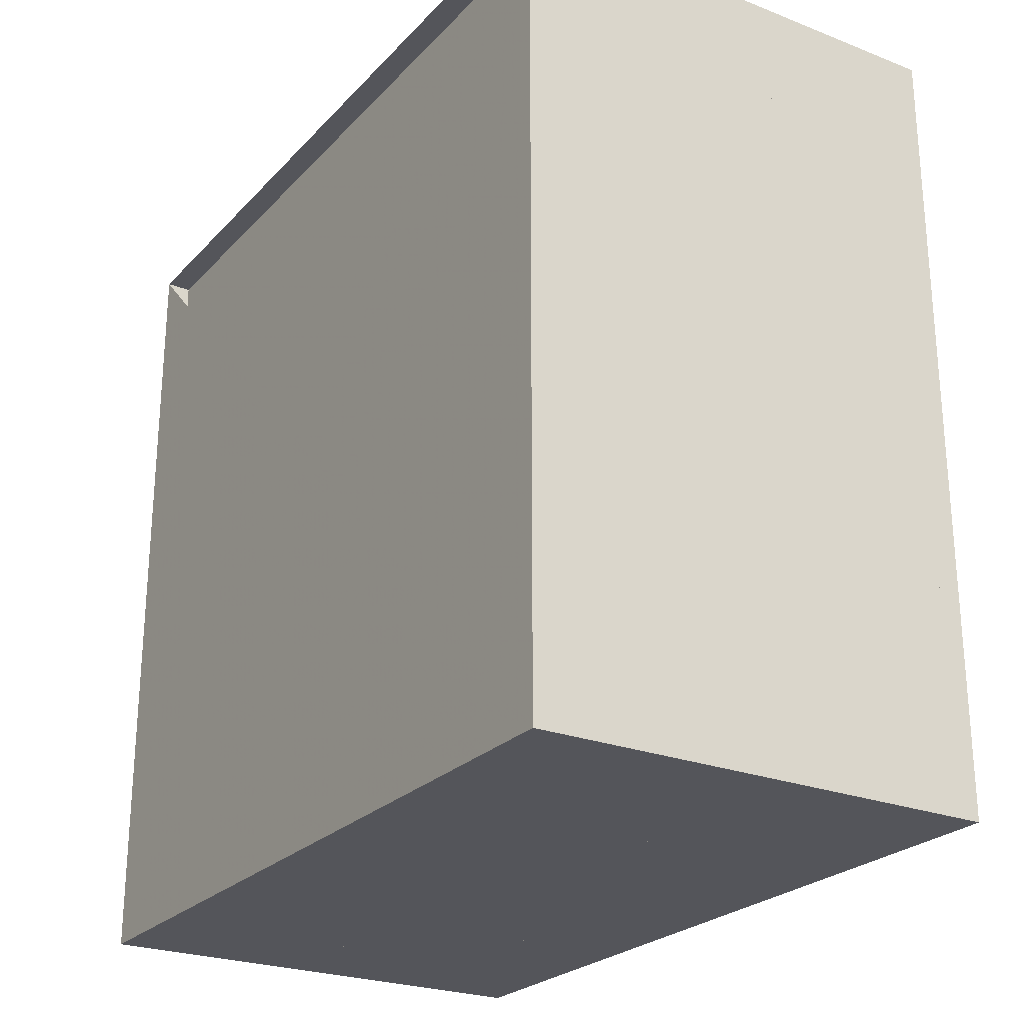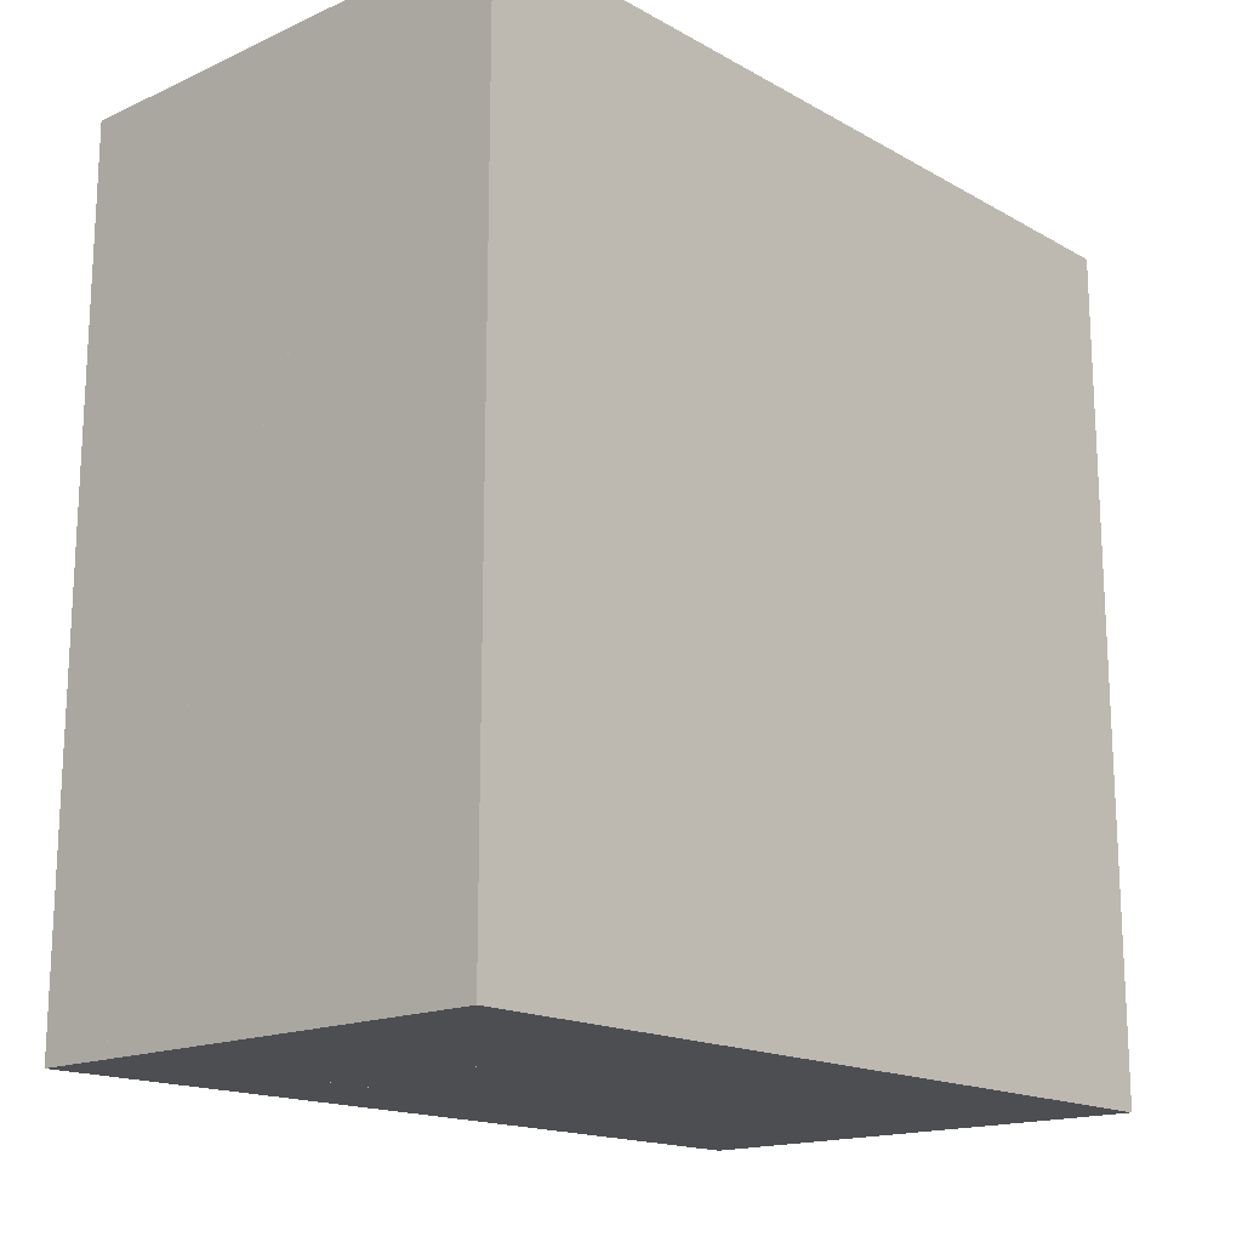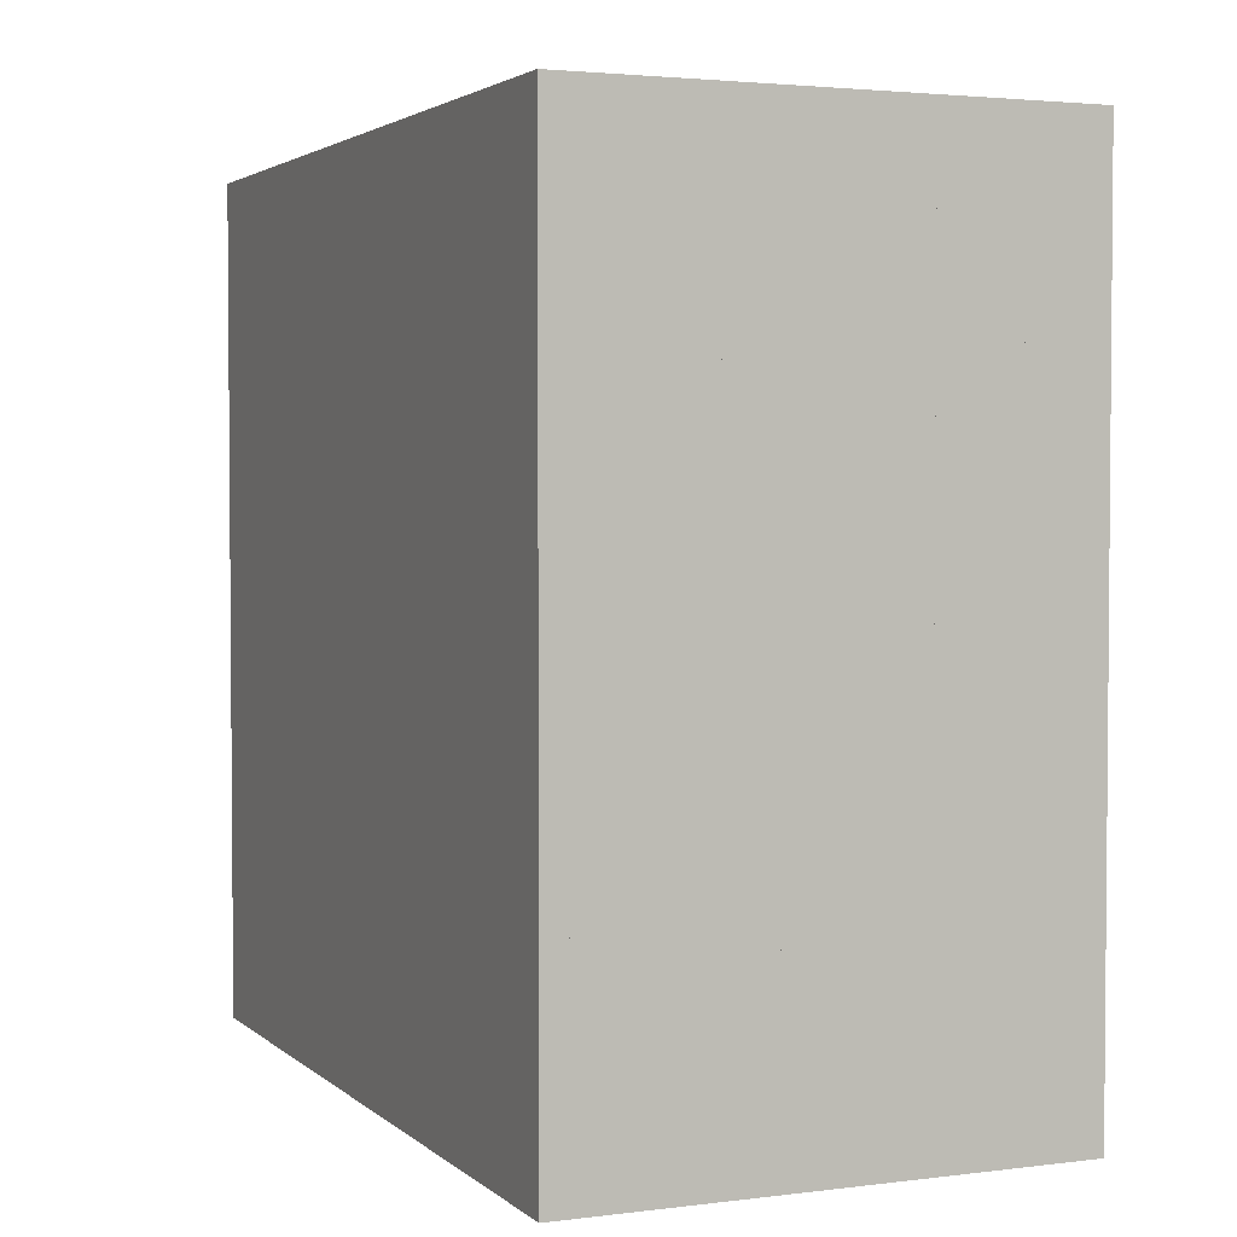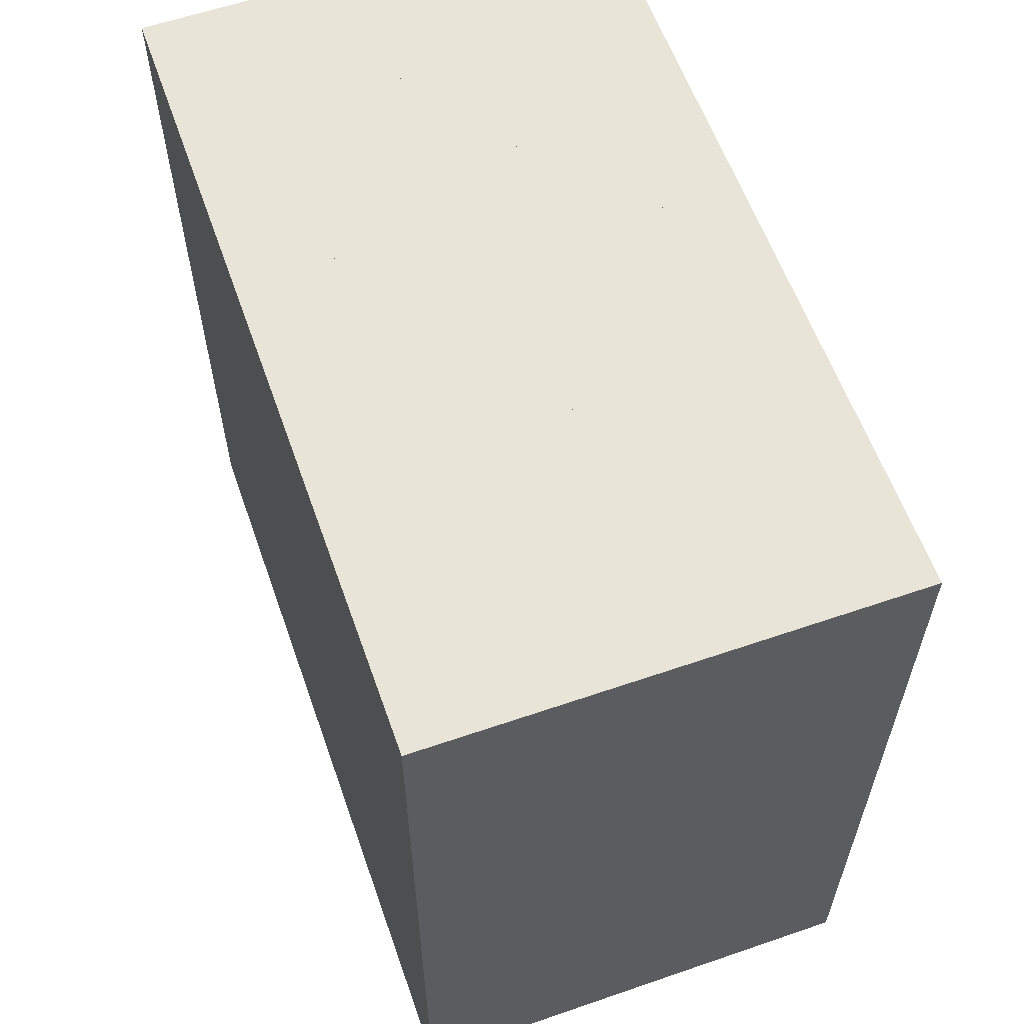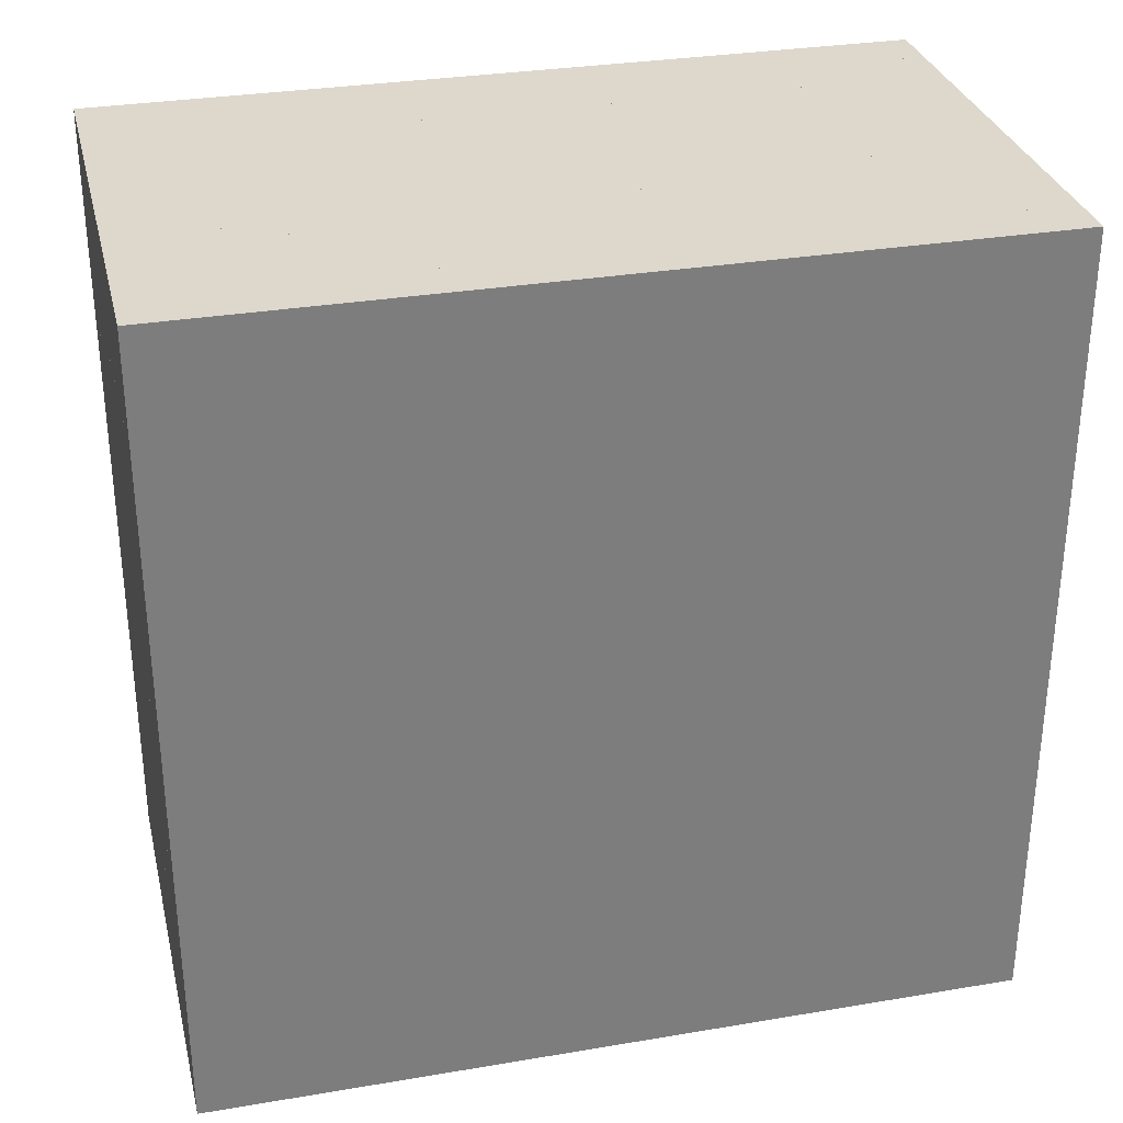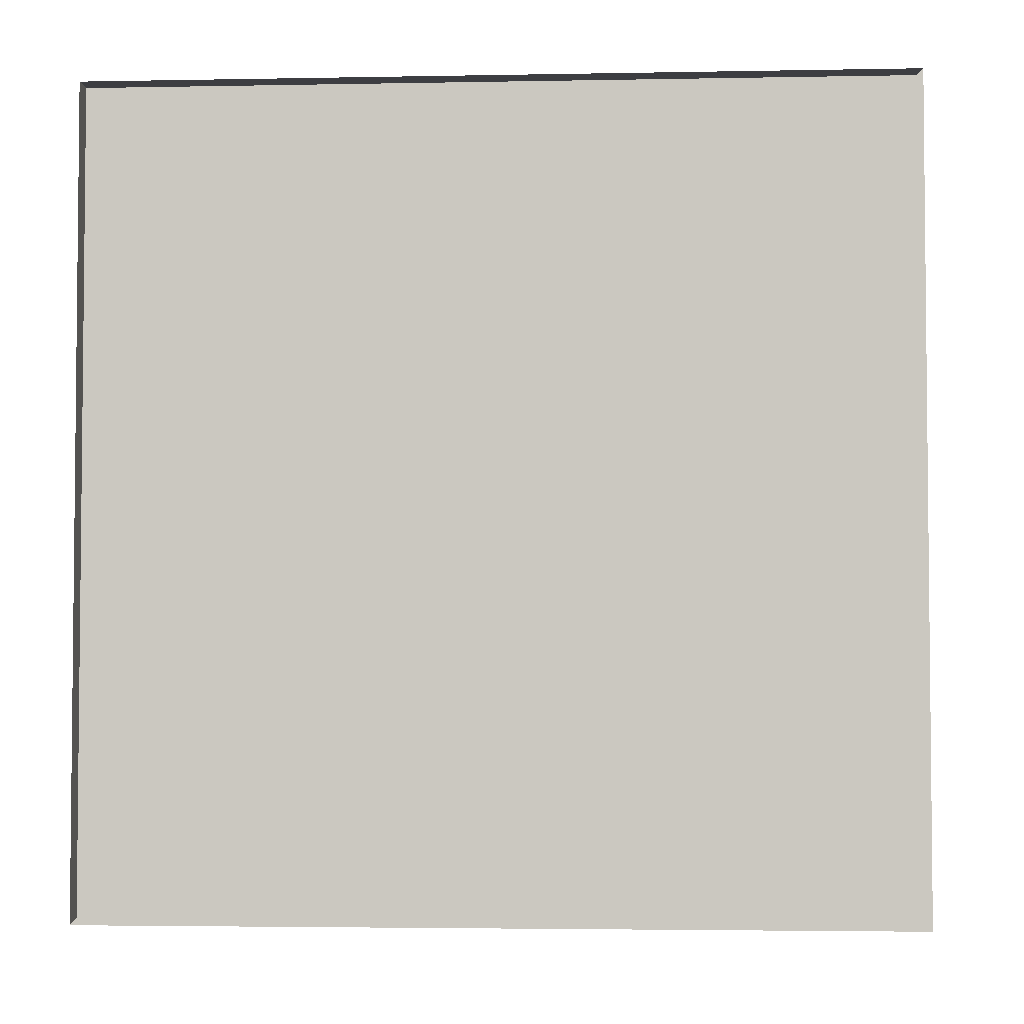
<metadata>
{"format":"obj","ext":"obj","renderer":"f3d","projection":"perspective","resolution":1024,"background":"white","views":[{"elev":-24.9,"azim":-32.2,"up":"+Y"},{"elev":-16.8,"azim":42.0,"up":"+Y"},{"elev":2.9,"azim":156.7,"up":"+Y"},{"elev":59.8,"azim":160.6,"up":"+Z"},{"elev":31.1,"azim":76.5,"up":"+Z"},{"elev":-3.5,"azim":-86.4,"up":"+Z"}]}
</metadata>
<code>
v 0 -1 -1
v 0 -1 1
v 0 1 1
v 0 1 -1
v 0.06316 -1 -1
v 0.06316 -1 1
v 0.06316 1 1
v 0.06316 1 -1
v 0.1263 -1 -1
v 0.1263 -1 1
v 0.1263 1 1
v 0.1263 1 -1
v 0.1895 -1 -1
v 0.1895 -1 1
v 0.1895 1 1
v 0.1895 1 -1
v 0.2526 -1 -1
v 0.2526 -1 1
v 0.2526 1 1
v 0.2526 1 -1
v 0.3158 -1 -1
v 0.3158 -1 1
v 0.3158 1 1
v 0.3158 1 -1
v 0.3789 -1 -1
v 0.3789 -1 1
v 0.3789 1 1
v 0.3789 1 -1
v 0.4422 -1 -1
v 0.4422 -1 1
v 0.4422 1 1
v 0.4422 1 -1
v 0.5054 -1 -1
v 0.5054 -1 1
v 0.5054 1 1
v 0.5054 1 -1
v 0.5685 -1 -1
v 0.5685 -1 1
v 0.5685 1 1
v 0.5685 1 -1
v 0.6309 -1 -1
v 0.6309 -1 1
v 0.6309 1 1
v 0.6309 1 -1
v 0.6926 -1 -1
v 0.6926 -1 1
v 0.6926 1 1
v 0.6926 1 -1
v 0.7534 -1 -1
v 0.7534 -1 1
v 0.7534 1 1
v 0.7534 1 -1
v 0.8132 -1 -1
v 0.8132 -1 1
v 0.8132 1 1
v 0.8132 1 -1
v 0.8724 -1 -1
v 0.8724 -1 1
v 0.8724 1 1
v 0.8724 1 -1
v 0.931 -1 -1
v 0.931 -1 1
v 0.931 1 1
v 0.931 1 -1
v 0.9893 -1 -1
v 0.9893 -1 1
v 0.9893 1 1
v 0.9893 1 -1
v 1.047 -1 -1
v 1.047 -1 1
v 1.047 1 1
v 1.047 1 -1
v 1.105 -1 -1
v 1.105 -1 1
v 1.105 1 1
v 1.105 1 -1
v 1.163 -1 -1
v 1.163 -1 1
v 1.163 1 1
v 1.163 1 -1
f 1 2 4 5
f 5 6 7 8
f 5 6 2 1
f 6 7 3 2
f 7 8 4 3
f 8 5 1 4
f 9 10 11 12
f 9 10 6 5
f 10 11 7 6
f 11 12 8 7
f 12 9 5 8
f 13 14 15 16
f 13 14 10 9
f 14 15 11 10
f 15 16 12 11
f 16 13 9 12
f 17 18 19 20
f 17 18 14 13
f 18 19 15 14
f 19 20 16 15
f 20 17 13 16
f 21 22 23 24
f 21 22 18 17
f 22 23 19 18
f 23 24 20 19
f 24 21 17 20
f 25 26 27 28
f 25 26 22 21
f 26 27 23 22
f 27 28 24 23
f 28 25 21 24
f 29 30 31 32
f 29 30 26 25
f 30 31 27 26
f 31 32 28 27
f 32 29 25 28
f 33 34 35 36
f 33 34 30 29
f 34 35 31 30
f 35 36 32 31
f 36 33 29 32
f 37 38 39 40
f 37 38 34 33
f 38 39 35 34
f 39 40 36 35
f 40 37 33 36
f 41 42 43 44
f 41 42 38 37
f 42 43 39 38
f 43 44 40 39
f 44 41 37 40
f 45 46 47 48
f 45 46 42 41
f 46 47 43 42
f 47 48 44 43
f 48 45 41 44
f 49 50 51 52
f 49 50 46 45
f 50 51 47 46
f 51 52 48 47
f 52 49 45 48
f 53 54 55 56
f 53 54 50 49
f 54 55 51 50
f 55 56 52 51
f 56 53 49 52
f 57 58 59 60
f 57 58 54 53
f 58 59 55 54
f 59 60 56 55
f 60 57 53 56
f 61 62 63 64
f 61 62 58 57
f 62 63 59 58
f 63 64 60 59
f 64 61 57 60
f 65 66 67 68
f 65 66 62 61
f 66 67 63 62
f 67 68 64 63
f 68 65 61 64
f 69 70 71 72
f 69 70 66 65
f 70 71 67 66
f 71 72 68 67
f 72 69 65 68
f 73 74 75 76
f 73 74 70 69
f 74 75 71 70
f 75 76 72 71
f 76 73 69 72
f 77 78 79 80
f 77 78 74 73
f 78 79 75 74
f 79 80 76 75
f 80 77 73 76

</code>
